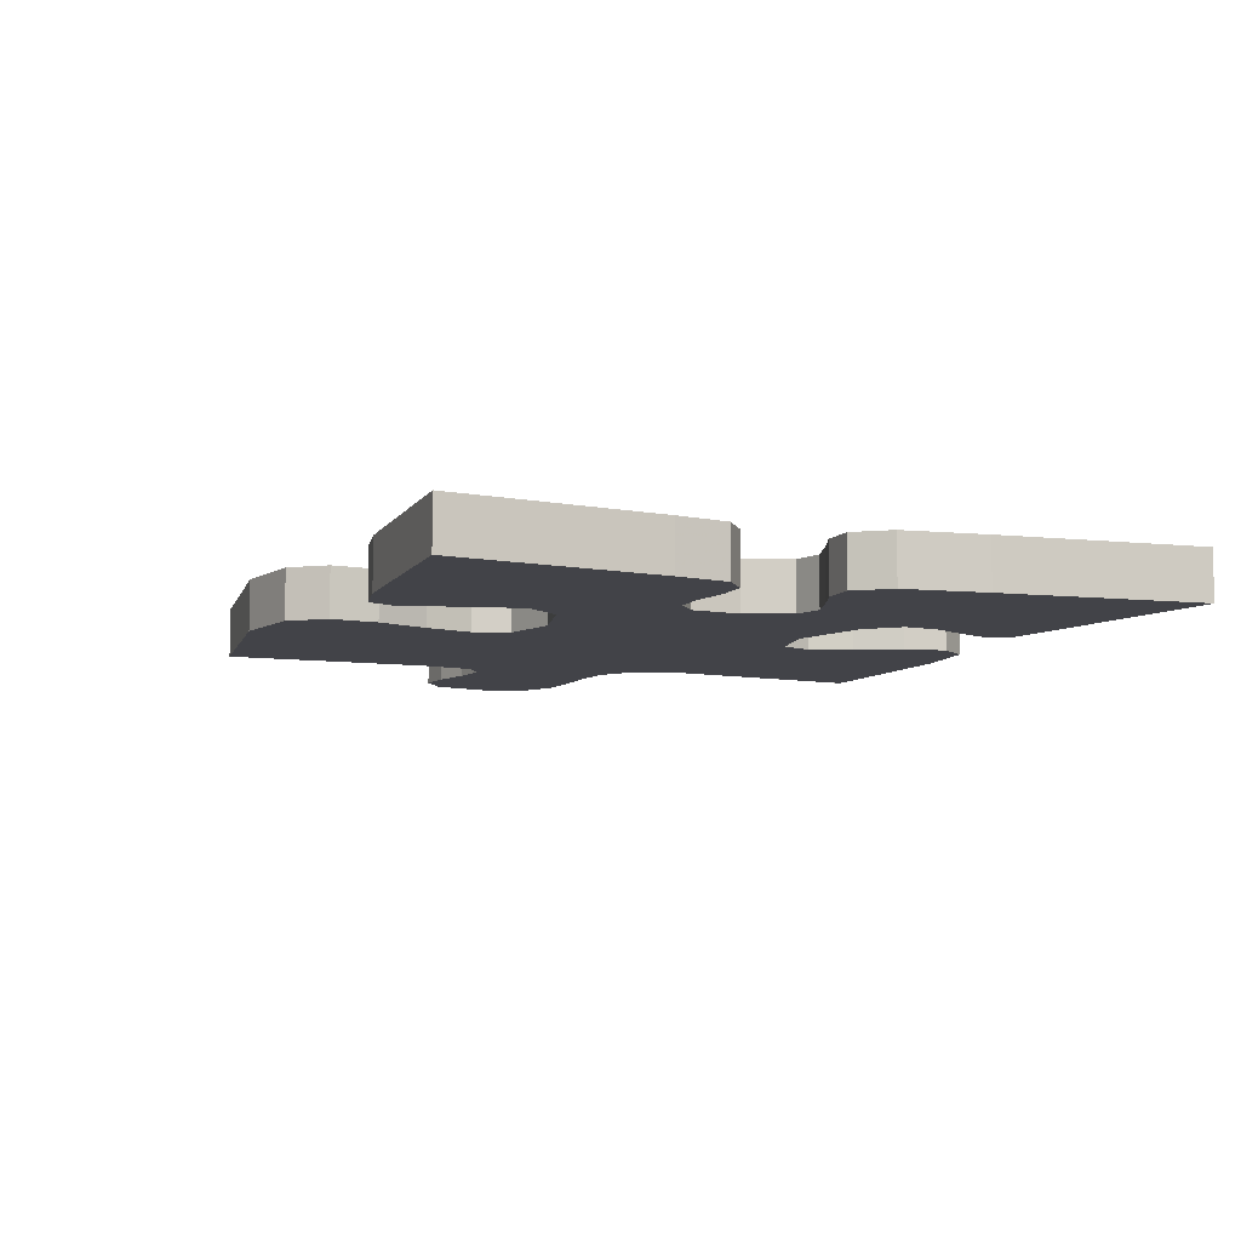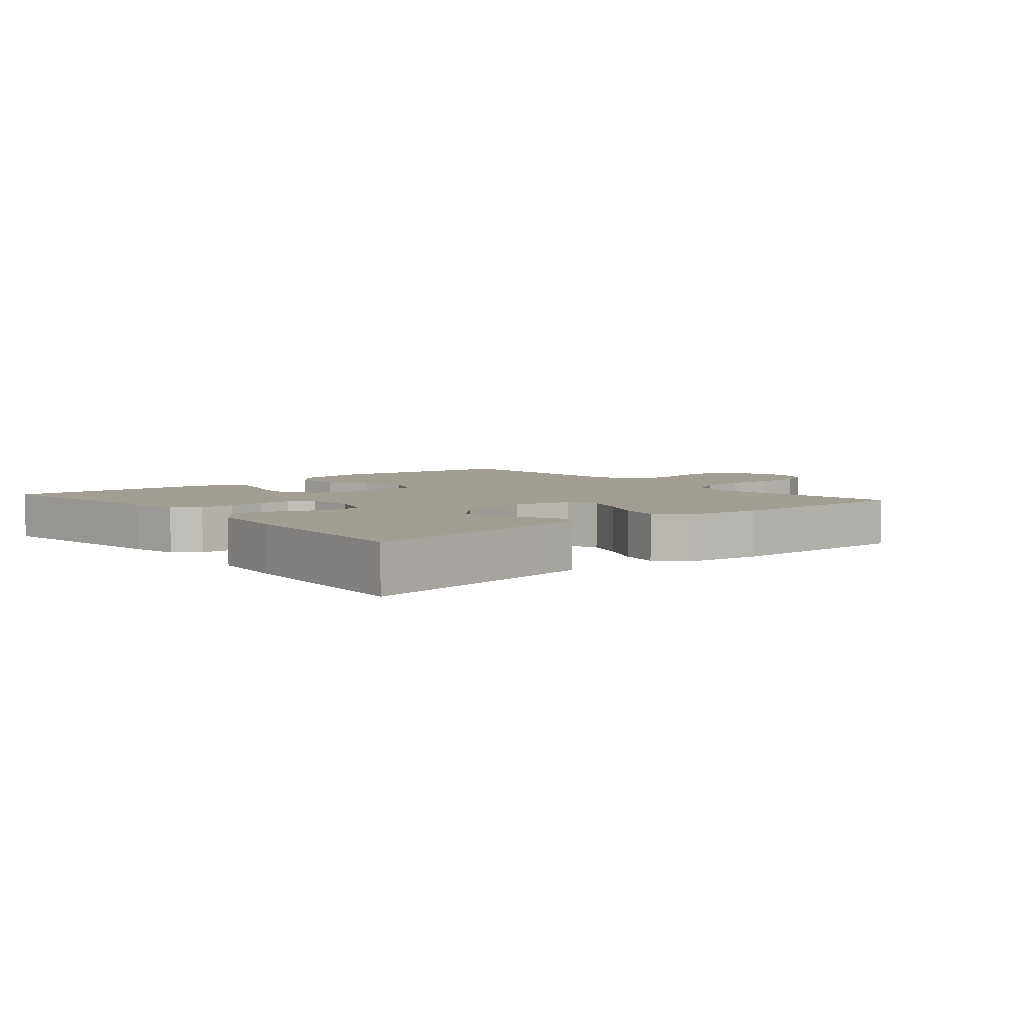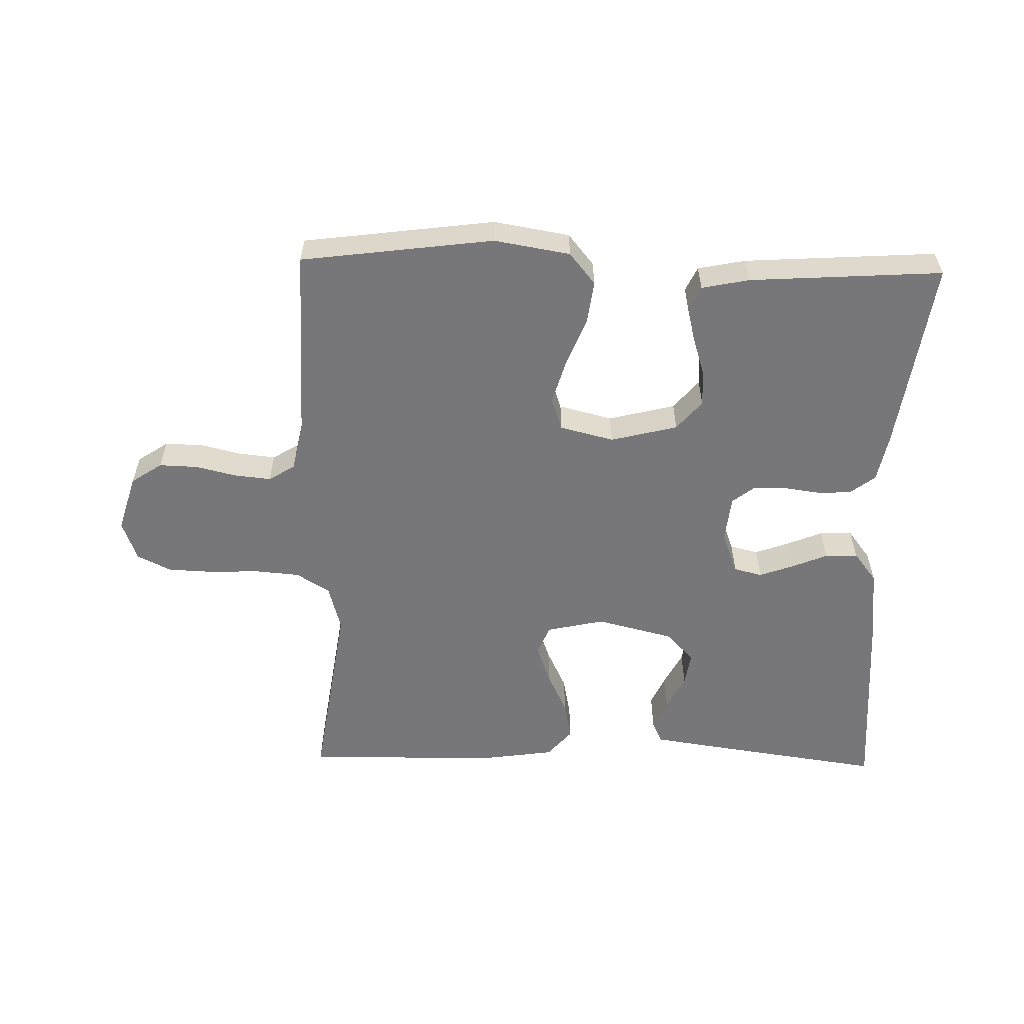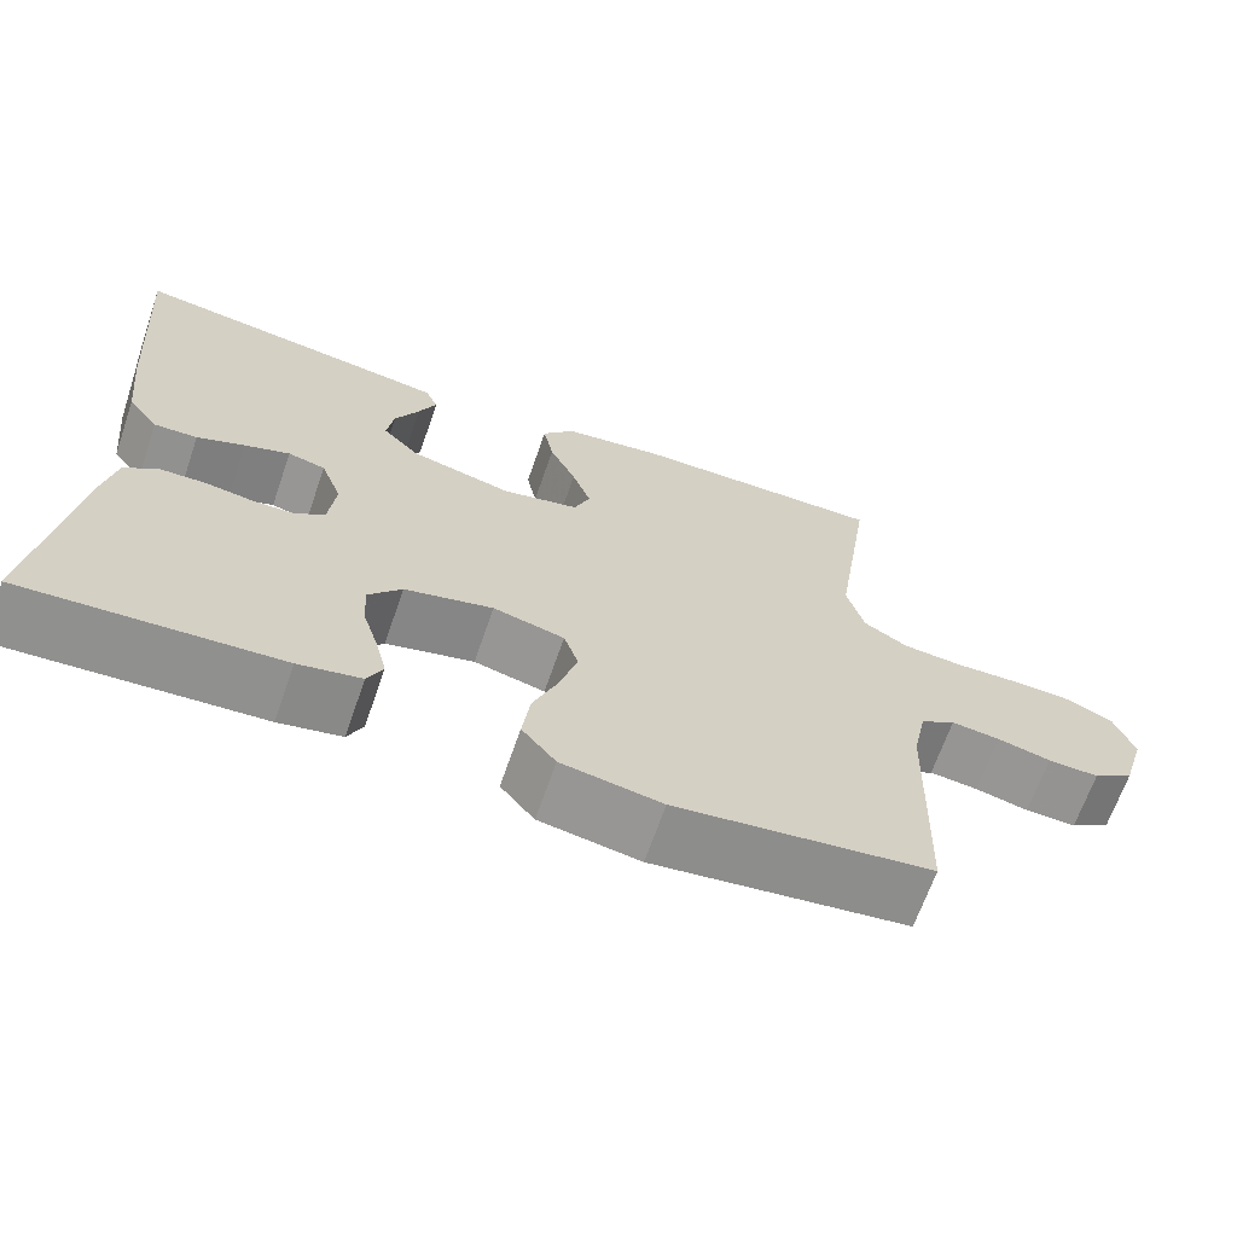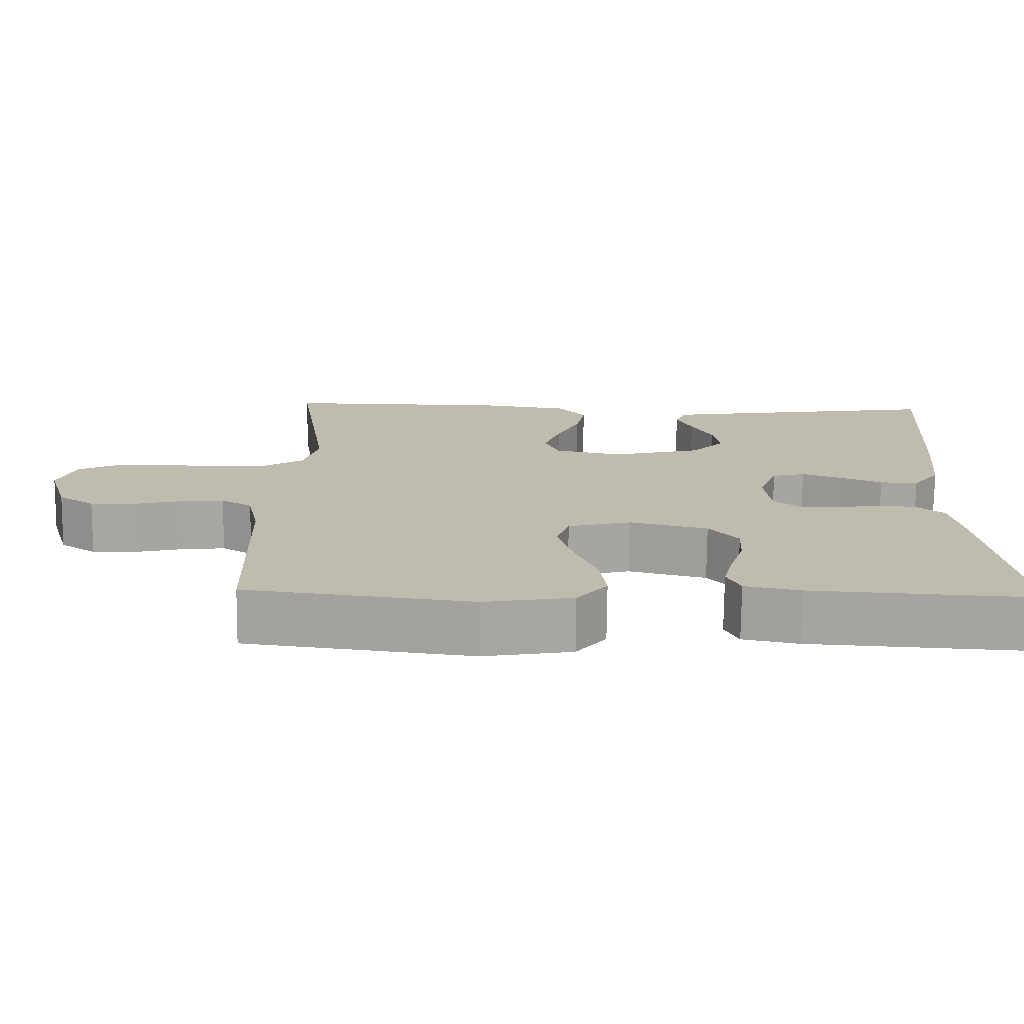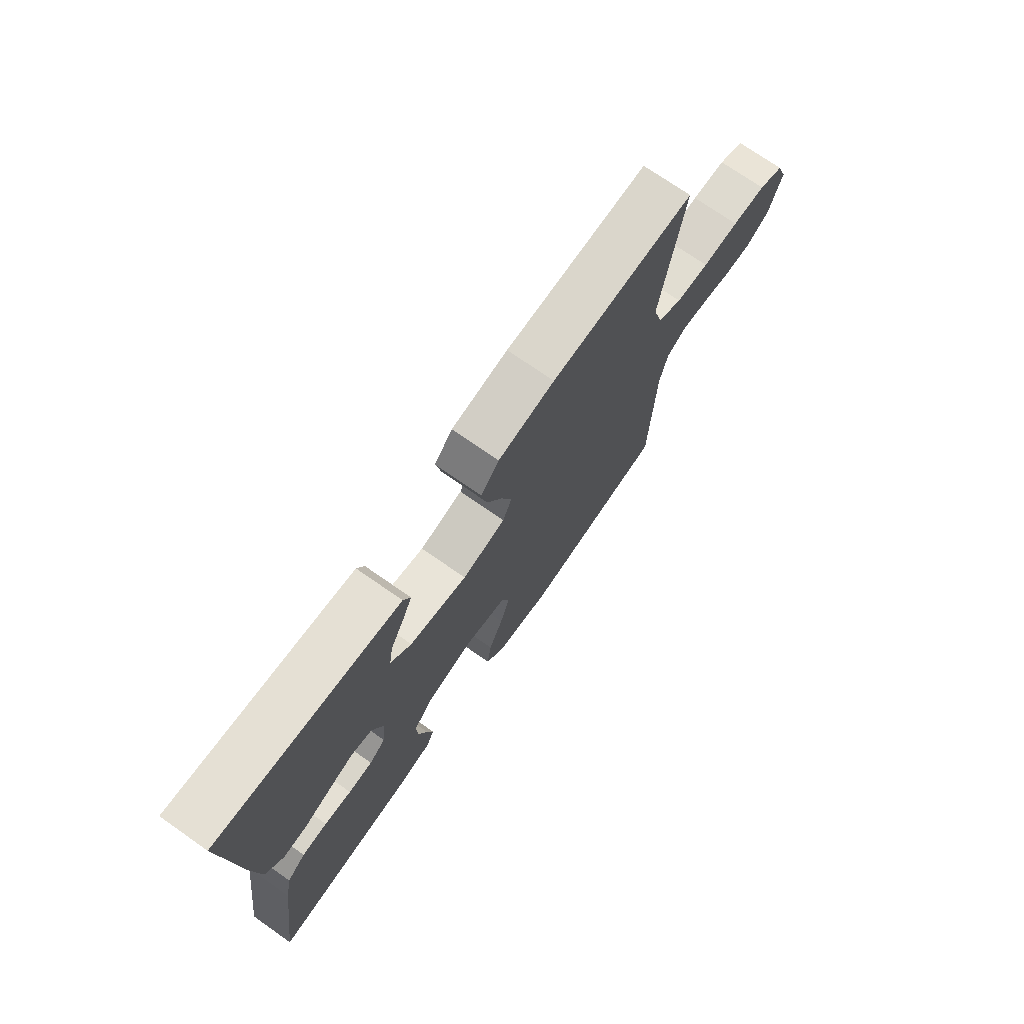
<metadata>
{"format":"obj","ext":"obj","renderer":"f3d","projection":"perspective","resolution":1024,"background":"white","views":[{"elev":-7.6,"azim":-111.8,"up":"+Y"},{"elev":5.1,"azim":-40.3,"up":"+Y"},{"elev":-57.2,"azim":178.7,"up":"+Y"},{"elev":-66.5,"azim":-19.1,"up":"+Z"},{"elev":-74.0,"azim":179.4,"up":"+Z"},{"elev":73.3,"azim":-55.1,"up":"+Z"}]}
</metadata>
<code>
v 0.5 0.07 -0.5
v 0.2 0.07 -0.539
v 0.082 0.07 -0.519
v 0.042 0.07 -0.47
v 0.051 0.07 -0.402
v 0.081 0.07 -0.328
v 0.101 0.07 -0.259
v 0.084 0.07 -0.208
v 0 0.07 -0.187
v -0.104 0.07 -0.213
v -0.143 0.07 -0.259
v -0.14 0.07 -0.315
v -0.121 0.07 -0.375
v -0.108 0.07 -0.428
v -0.126 0.07 -0.466
v -0.2 0.07 -0.481
v -0.5 0.07 -0.5
v -0.457 0.07 -0.2
v -0.442 0.07 -0.124
v -0.403 0.07 -0.094
v -0.35 0.07 -0.092
v -0.293 0.07 -0.1
v -0.242 0.07 -0.099
v -0.208 0.07 -0.072
v -0.2 0.07 0
v -0.225 0.07 0.066
v -0.269 0.07 0.077
v -0.322 0.07 0.058
v -0.378 0.07 0.035
v -0.429 0.07 0.033
v -0.465 0.07 0.08
v -0.478 0.07 0.2
v -0.5 0.07 0.5
v -0.2 0.07 0.457
v -0.121 0.07 0.445
v -0.106 0.07 0.411
v -0.127 0.07 0.364
v -0.155 0.07 0.31
v -0.163 0.07 0.257
v -0.12 0.07 0.212
v 0 0.07 0.182
v 0.09 0.07 0.202
v 0.109 0.07 0.248
v 0.087 0.07 0.309
v 0.056 0.07 0.375
v 0.044 0.07 0.436
v 0.082 0.07 0.48
v 0.2 0.07 0.497
v 0.5 0.07 0.5
v 0.455 0.07 0.2
v 0.475 0.07 0.127
v 0.527 0.07 0.095
v 0.597 0.07 0.089
v 0.674 0.07 0.092
v 0.745 0.07 0.089
v 0.798 0.07 0.063
v 0.821 0.07 0
v 0.794 0.07 -0.089
v 0.746 0.07 -0.121
v 0.686 0.07 -0.119
v 0.623 0.07 -0.104
v 0.566 0.07 -0.098
v 0.525 0.07 -0.123
v 0.509 0.07 -0.2
v 0.5 0 -0.5
v 0.2 0 -0.539
v 0.082 0 -0.519
v 0.042 0 -0.47
v 0.051 0 -0.402
v 0.081 0 -0.328
v 0.101 0 -0.259
v 0.084 0 -0.208
v 0 0 -0.187
v -0.104 0 -0.213
v -0.143 0 -0.259
v -0.14 0 -0.315
v -0.121 0 -0.375
v -0.108 0 -0.428
v -0.126 0 -0.466
v -0.2 0 -0.481
v -0.5 0 -0.5
v -0.457 0 -0.2
v -0.442 0 -0.124
v -0.403 0 -0.094
v -0.35 0 -0.092
v -0.293 0 -0.1
v -0.242 0 -0.099
v -0.208 0 -0.072
v -0.2 0 0
v -0.225 0 0.066
v -0.269 0 0.077
v -0.322 0 0.058
v -0.378 0 0.035
v -0.429 0 0.033
v -0.465 0 0.08
v -0.478 0 0.2
v -0.5 0 0.5
v -0.2 0 0.457
v -0.121 0 0.445
v -0.106 0 0.411
v -0.127 0 0.364
v -0.155 0 0.31
v -0.163 0 0.257
v -0.12 0 0.212
v 0 0 0.182
v 0.09 0 0.202
v 0.109 0 0.248
v 0.087 0 0.309
v 0.056 0 0.375
v 0.044 0 0.436
v 0.082 0 0.48
v 0.2 0 0.497
v 0.5 0 0.5
v 0.455 0 0.2
v 0.475 0 0.127
v 0.527 0 0.095
v 0.597 0 0.089
v 0.674 0 0.092
v 0.745 0 0.089
v 0.798 0 0.063
v 0.821 0 0
v 0.794 0 -0.089
v 0.746 0 -0.121
v 0.686 0 -0.119
v 0.623 0 -0.104
v 0.566 0 -0.098
v 0.525 0 -0.123
v 0.509 0 -0.2
f 59 60 61
f 58 59 61
f 57 58 61
f 56 57 61
f 55 56 61
f 54 55 61
f 53 54 61
f 52 53 61 62
f 51 52 62 63
f 48 49 50
f 47 48 50
f 46 47 50
f 45 46 50
f 44 45 50
f 51 63 64
f 50 51 64
f 44 50 64
f 43 44 64
f 36 37 38
f 35 36 38
f 34 35 38
f 33 34 38
f 32 33 38
f 31 32 38
f 30 31 38
f 29 30 38
f 28 29 38
f 27 28 38 39
f 26 27 39 40
f 20 21 22
f 19 20 22
f 18 19 22
f 17 18 22
f 16 17 22
f 15 16 22
f 14 15 22
f 13 14 22
f 12 13 22
f 11 12 22 23
f 10 11 23 24
f 4 5 6
f 3 4 6
f 2 3 6
f 1 2 6
f 64 1 6
f 64 6 7
f 64 7 8
f 43 64 8
f 42 43 8
f 41 42 8 9
f 41 9 10
f 40 41 10
f 26 40 10
f 25 26 10
f 10 24 25
f 125 124 123
f 125 123 122
f 125 122 121
f 125 121 120
f 125 120 119
f 125 119 118
f 125 118 117
f 126 125 117 116
f 127 126 116 115
f 114 113 112
f 114 112 111
f 114 111 110
f 114 110 109
f 114 109 108
f 128 127 115
f 128 115 114
f 128 114 108
f 128 108 107
f 102 101 100
f 102 100 99
f 102 99 98
f 102 98 97
f 102 97 96
f 102 96 95
f 102 95 94
f 102 94 93
f 102 93 92
f 103 102 92 91
f 104 103 91 90
f 86 85 84
f 86 84 83
f 86 83 82
f 86 82 81
f 86 81 80
f 86 80 79
f 86 79 78
f 86 78 77
f 86 77 76
f 87 86 76 75
f 88 87 75 74
f 70 69 68
f 70 68 67
f 70 67 66
f 70 66 65
f 70 65 128
f 71 70 128
f 72 71 128
f 72 128 107
f 72 107 106
f 73 72 106 105
f 74 73 105
f 74 105 104
f 74 104 90
f 74 90 89
f 89 88 74
f 1 65 66 2
f 2 66 67 3
f 3 67 68 4
f 4 68 69 5
f 5 69 70 6
f 6 70 71 7
f 7 71 72 8
f 8 72 73 9
f 9 73 74 10
f 10 74 75 11
f 11 75 76 12
f 12 76 77 13
f 13 77 78 14
f 14 78 79 15
f 15 79 80 16
f 16 80 81 17
f 17 81 82 18
f 18 82 83 19
f 19 83 84 20
f 20 84 85 21
f 21 85 86 22
f 22 86 87 23
f 23 87 88 24
f 24 88 89 25
f 25 89 90 26
f 26 90 91 27
f 27 91 92 28
f 28 92 93 29
f 29 93 94 30
f 30 94 95 31
f 31 95 96 32
f 32 96 97 33
f 33 97 98 34
f 34 98 99 35
f 35 99 100 36
f 36 100 101 37
f 37 101 102 38
f 38 102 103 39
f 39 103 104 40
f 40 104 105 41
f 41 105 106 42
f 42 106 107 43
f 43 107 108 44
f 44 108 109 45
f 45 109 110 46
f 46 110 111 47
f 47 111 112 48
f 48 112 113 49
f 49 113 114 50
f 50 114 115 51
f 51 115 116 52
f 52 116 117 53
f 53 117 118 54
f 54 118 119 55
f 55 119 120 56
f 56 120 121 57
f 57 121 122 58
f 58 122 123 59
f 59 123 124 60
f 60 124 125 61
f 61 125 126 62
f 62 126 127 63
f 63 127 128 64
f 64 128 65 1

</code>
